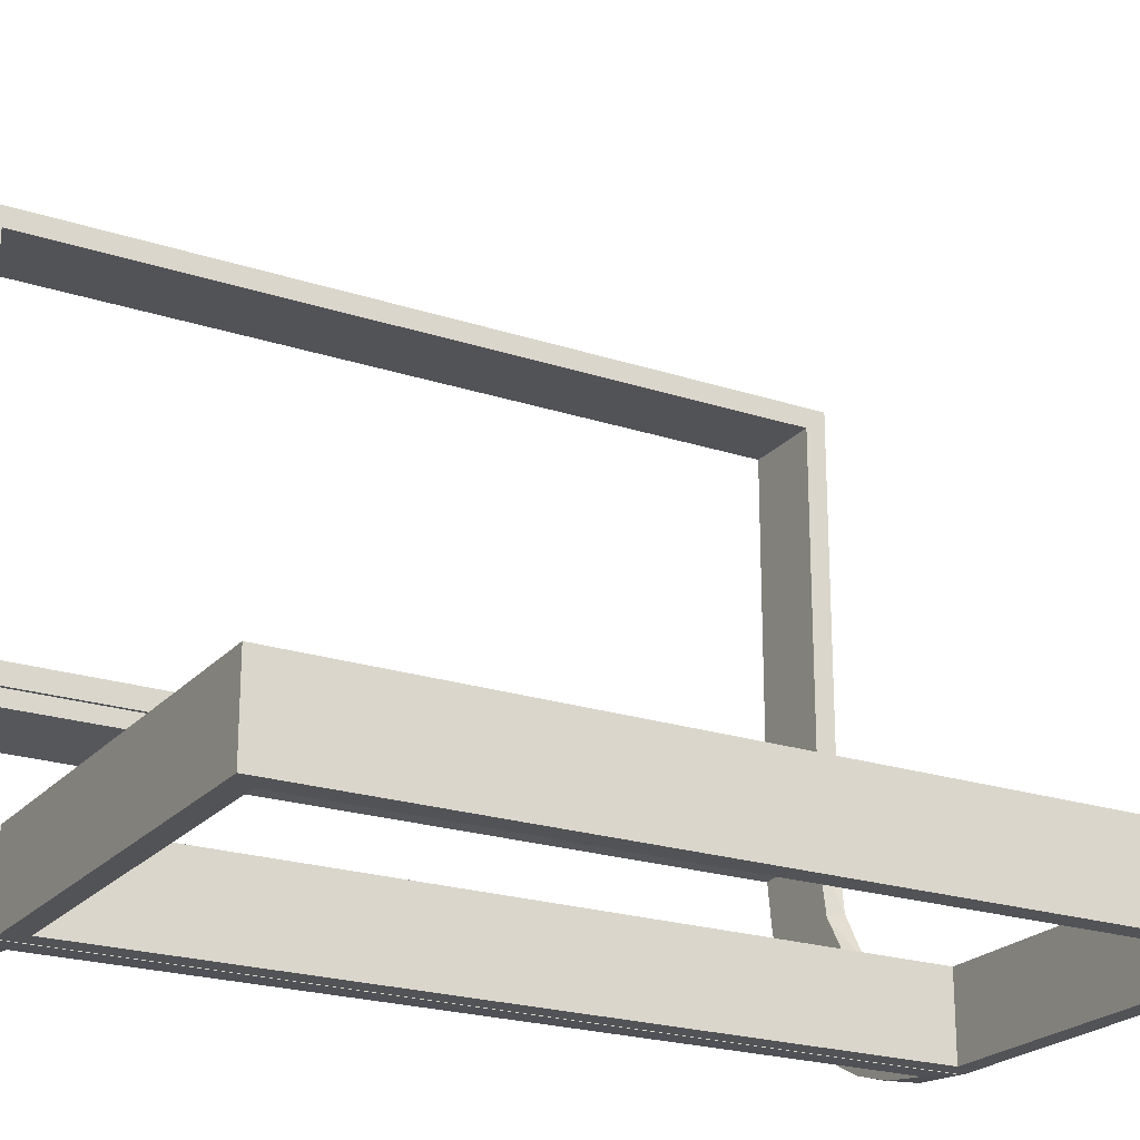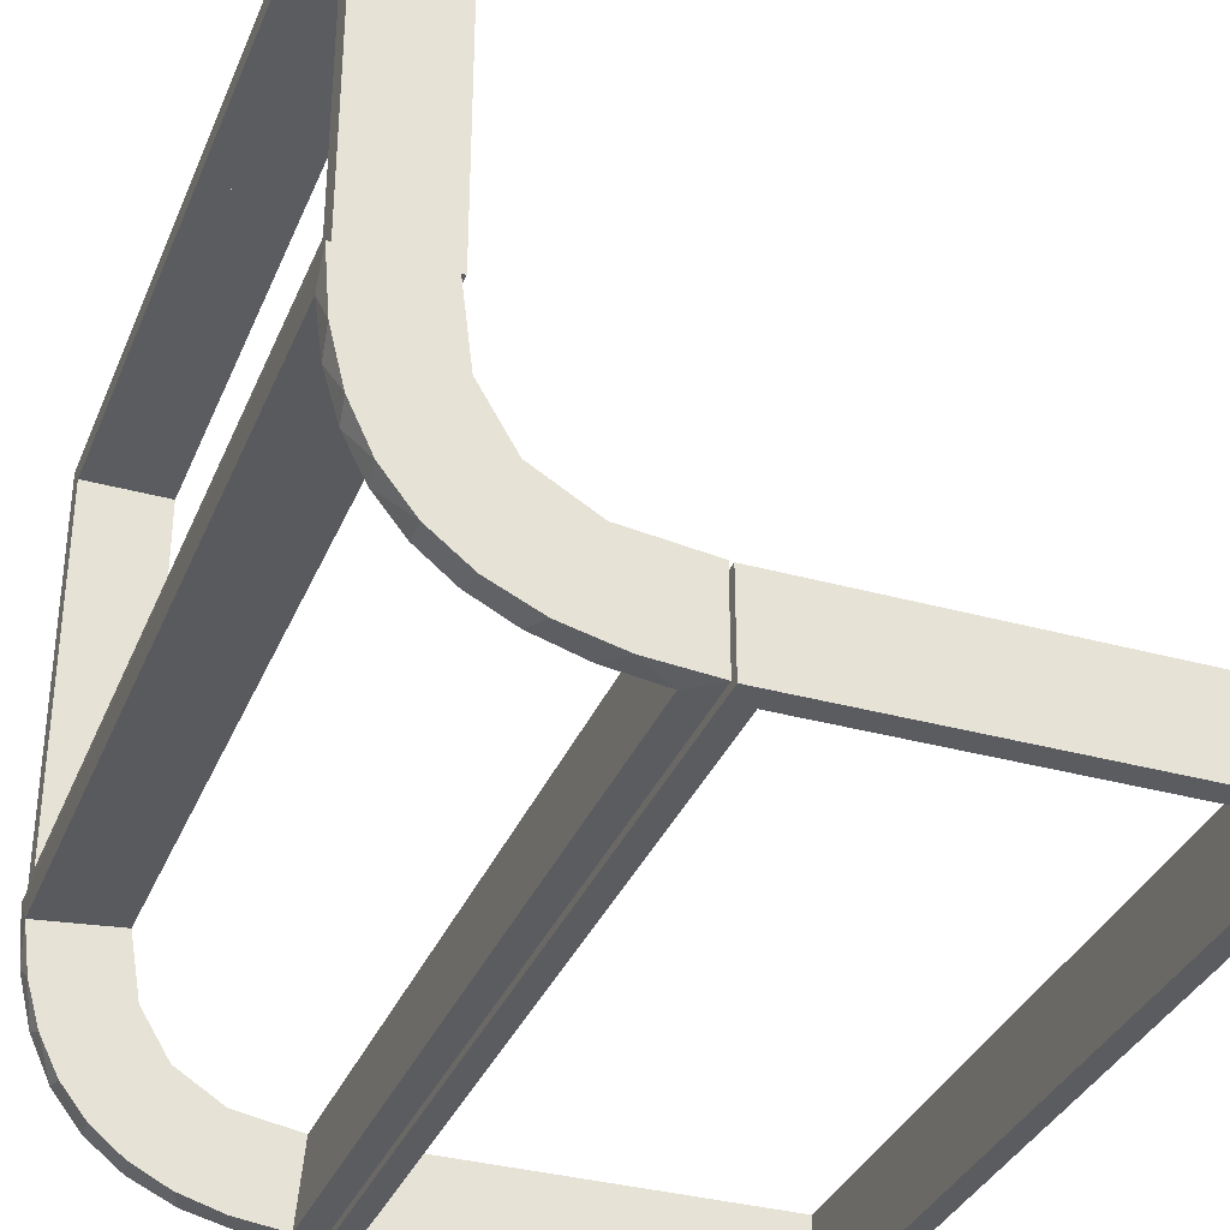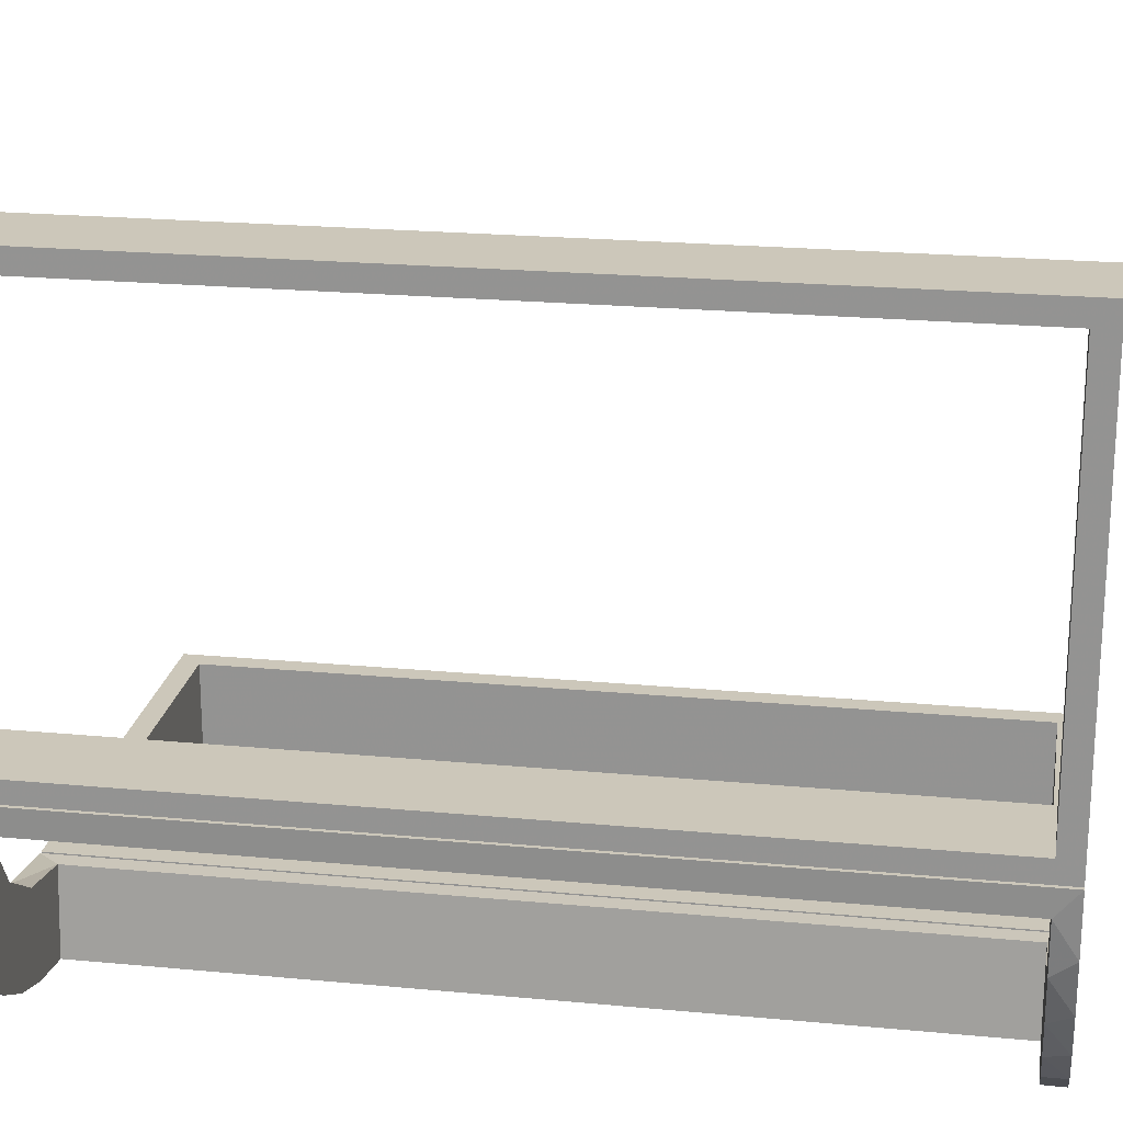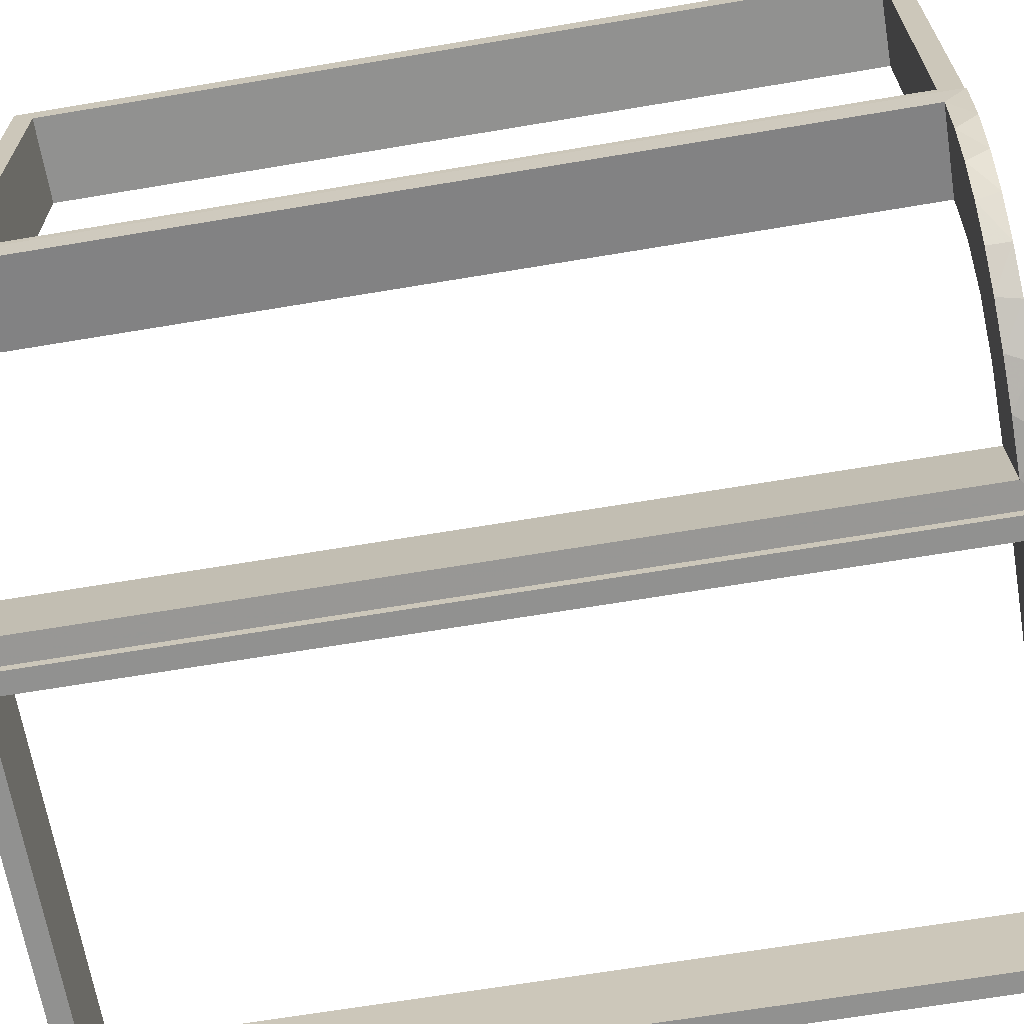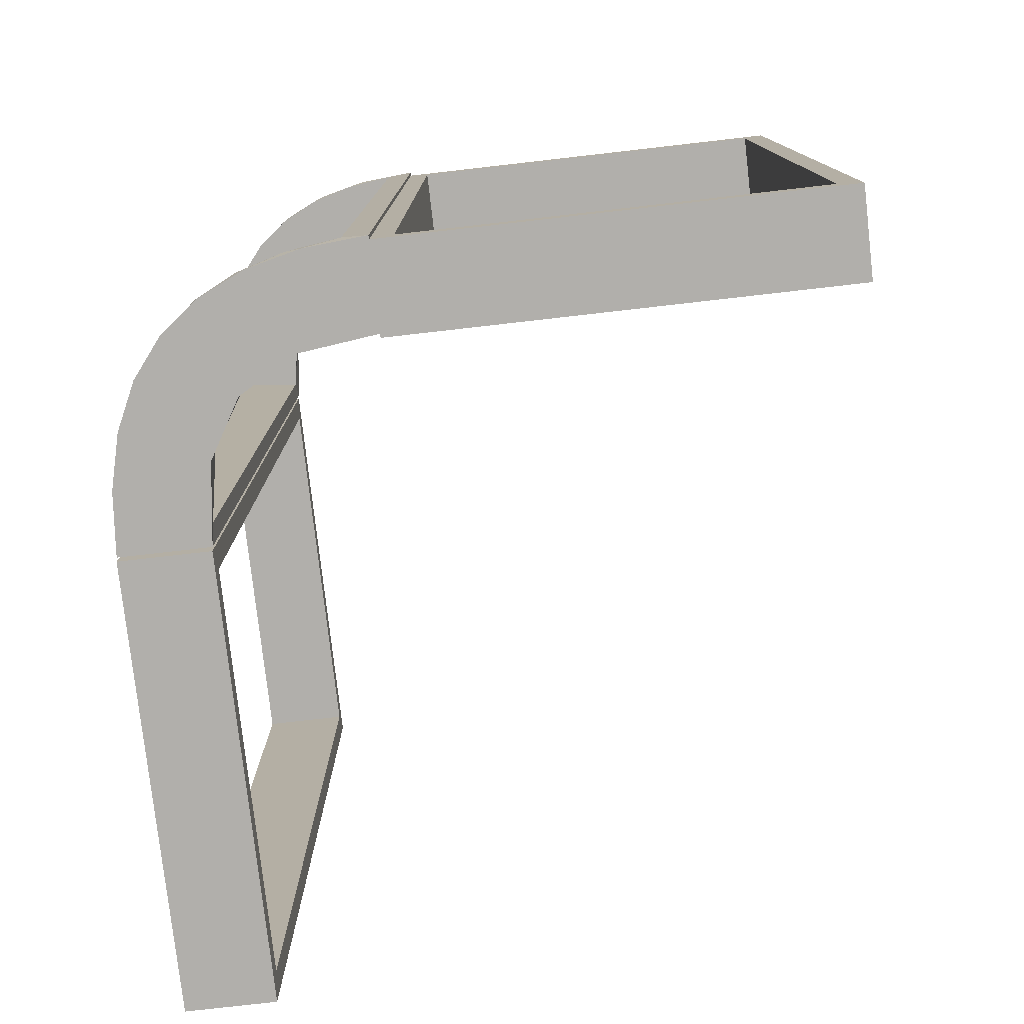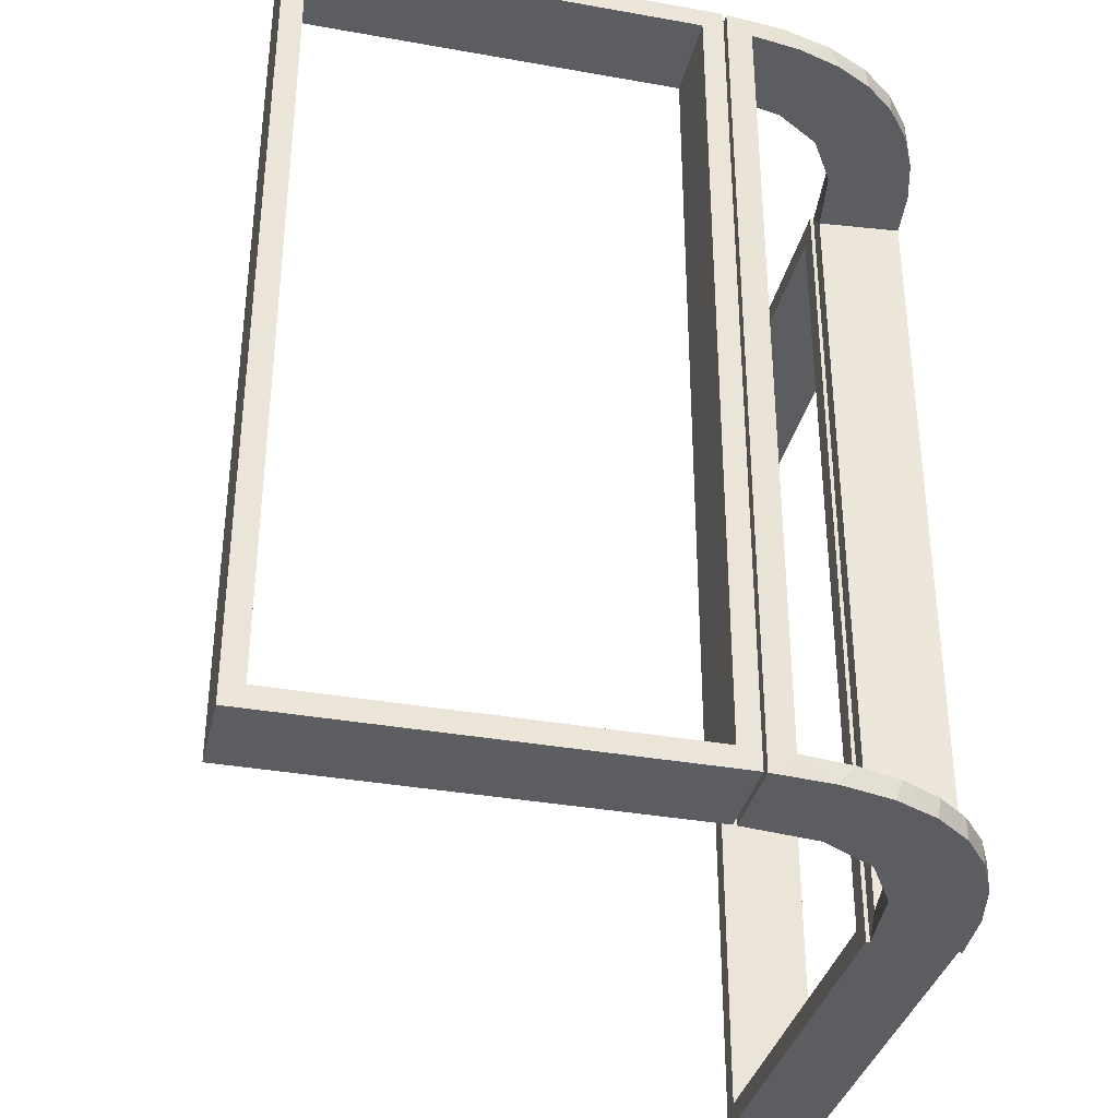
<metadata>
{"format":"obj","ext":"obj","renderer":"f3d","projection":"perspective","resolution":1024,"background":"white","views":[{"elev":-22.3,"azim":-119.6,"up":"+Y"},{"elev":-34.4,"azim":159.6,"up":"+Y"},{"elev":21.4,"azim":99.6,"up":"+Y"},{"elev":-65.9,"azim":99.6,"up":"+Y"},{"elev":-78.2,"azim":96.5,"up":"+Z"},{"elev":-35.5,"azim":-13.2,"up":"+Z"}]}
</metadata>
<code>
v 0 -0.2 0
v 0 -0.2 -0.5
v 0 -0.2 0.5
v 0 -0.3 0
v 0 -0.3 -0.5
v 0 -0.3 0.5
v 0.134 -0.2789 -0.5
v 0.134 -0.2789 0.5
v 0.03392 -0.298 0
v 0.03392 -0.298 -0.475
v 0.03392 -0.298 0.2375
v 0.03392 -0.298 -0.2375
v 0.03392 -0.298 0.475
v 0.2798 -0.1401 -0.475
v 0.2798 -0.1401 0.475
v 0.2602 -0.18 -0.5
v 0.2602 -0.18 0.5
v 0.004353 -0.2992 0
v 0.004353 -0.2992 -0.5
v 0.004353 -0.1992 0
v 0.004353 -0.1992 -0.5
v 0.004353 -0.1992 -0.25
v 0.1011 -0.1857 0.475
v 0.1899 -0.2521 -0.475
v 0.1899 -0.2521 0.475
v 0.1565 -0.1514 -0.475
v 0.1565 -0.1514 -0.5
v 0.1565 -0.1514 0.5
v 0.1565 -0.1514 0.475
v 0.2042 -0.01962 0
v 0.2042 -0.01962 -0.1583
v 0.2042 -0.01962 -0.3167
v 0.2042 -0.01962 -0.475
v 0.2042 -0.01962 0.475
v 0.2042 -0.01962 0.3167
v 0.2042 -0.01962 0.1583
v 0.3044 0.0007887 0
v 0.3044 0.0007887 -0.5
v 0.3044 0.0007887 0.5
v 0.3044 0.0007887 -0.25
v 0.07373 -0.2936 -0.5
v 0.004351 -0.1992 0
v 0.004351 -0.1992 0.5
v 0.004351 -0.2992 0
v 0.004351 -0.2992 0.25
v 0.004351 -0.2992 0.5
v 0.1935 -0.08832 -0.5
v 0.1935 -0.08832 0.5
v -0.5 -0.2 0
v -0.5 -0.2 -0.5
v -0.5 -0.2 0.5
v -0.5 -0.3 0
v -0.5 -0.3 -0.5
v -0.5 -0.3 0.5
v 0.2987 -0.06859 -0.5
v 0.2987 -0.06859 0.5
v -0.025 -0.2 0
v -0.025 -0.2 -0.475
v -0.025 -0.2 0.475
v -0.025 -0.3 0
v -0.025 -0.3 -0.475
v -0.025 -0.3 0.475
v 0.3 0 0
v 0.3 0 -0.5
v 0.3 0 0.5
v 0.3 0.025 0
v 0.3 0.025 -0.475
v 0.3 0.025 0.475
v 0.3 0.5 0
v 0.3 0.5 -0.5
v 0.3 0.5 0.5
v 0.3 0.475 0
v 0.3 0.475 -0.475
v 0.3 0.475 0.475
v 0.02476 -0.1991 0
v 0.02476 -0.1991 -0.1583
v 0.02476 -0.1991 -0.3167
v 0.02476 -0.1991 -0.475
v 0.02476 -0.1991 0
v 0.02476 -0.1991 0.475
v 0.02476 -0.1991 0.3167
v 0.02476 -0.1991 0.1583
v 0.284 -0.1289 -0.5
v 0.284 -0.1289 0.5
v 0.1452 -0.2747 -0.475
v 0.07372 -0.2936 0.5
v 0.2952 -0.0881 -0.475
v 0.2952 -0.0881 0.475
v 0.1852 -0.255 -0.5
v 0.1852 -0.255 0.5
v 0.2044 0.0007887 0
v 0.2044 0.0007887 0.25
v 0.2044 0.0007887 -0.5
v 0.2044 0.0007887 0.5
v 0.3031 -0.02878 0
v 0.3031 -0.02878 -0.475
v 0.3031 -0.02878 0.2375
v 0.3031 -0.02878 -0.2375
v 0.3031 -0.02878 0.475
v 0.2272 -0.2221 -0.475
v 0.2272 -0.2221 -0.5
v 0.2272 -0.2221 0.5
v 0.2272 -0.2221 0.475
v 0.09346 -0.1883 -0.5
v 0.09346 -0.1883 0.5
v 0.2572 -0.1847 -0.475
v 0.2572 -0.1847 0.475
v 0.09324 -0.29 -0.475
v 0.09324 -0.29 0.475
v 0.2 0 0
v 0.2 0 -0.5
v 0.2 0 0.5
v 0.2 0.025 0
v 0.2 0.025 -0.475
v 0.2 0.025 0.475
v 0.2 0.5 0
v 0.2 0.5 -0.5
v 0.2 0.5 0.5
v 0.2 0.475 0
v 0.2 0.475 -0.475
v 0.2 0.475 0.475
v 0.1452 -0.2747 0.475
v 0.1909 -0.09599 -0.475
v 0.1909 -0.09599 0.475
v -0.475 -0.2 0
v -0.475 -0.2 -0.475
v -0.475 -0.2 0.475
v -0.475 -0.3 0
v -0.475 -0.3 -0.475
v -0.475 -0.3 0.475
v 0.1011 -0.1857 -0.475
f 1 2 58
f 126 58 2
f 50 49 126
f 2 50 126
f 4 60 61
f 129 5 61
f 53 129 52
f 5 129 53
f 5 53 50
f 53 52 49
f 4 5 2
f 61 60 57
f 128 129 126
f 129 61 58
f 4 1 57
f 128 125 49
f 1 58 57
f 49 125 126
f 4 61 5
f 129 128 52
f 5 50 2
f 53 49 50
f 4 2 1
f 61 57 58
f 128 126 125
f 129 58 126
f 4 57 60
f 128 49 52
f 1 3 59
f 127 59 3
f 51 49 127
f 3 51 127
f 4 60 62
f 130 6 62
f 54 130 52
f 6 130 54
f 6 54 51
f 54 52 49
f 4 6 3
f 62 60 57
f 128 130 127
f 130 62 59
f 4 1 57
f 128 125 49
f 1 59 57
f 49 125 127
f 4 62 6
f 130 128 52
f 6 51 3
f 54 49 51
f 4 3 1
f 62 57 59
f 128 127 125
f 130 59 127
f 4 57 60
f 128 49 52
f 32 33 93
f 93 33 47
f 26 27 123
f 31 32 91
f 93 91 32
f 91 30 31
f 27 26 131
f 104 131 78
f 77 22 21
f 20 76 75
f 76 20 22
f 77 76 22
f 38 55 96
f 40 38 96
f 14 87 83
f 83 16 14
f 37 40 98
f 16 101 106
f 24 100 101
f 89 7 85
f 7 41 108
f 41 19 10
f 12 10 19
f 12 18 9
f 12 19 18
f 93 47 55
f 47 27 16
f 93 55 38
f 16 27 101
f 89 101 27
f 104 89 27
f 104 21 41
f 104 7 89
f 21 19 41
f 22 19 21
f 18 22 20
f 19 22 18
f 40 37 91
f 38 40 93
f 91 93 40
f 9 75 76
f 12 9 76
f 77 78 10
f 76 77 12
f 78 131 108
f 131 26 24
f 131 24 85
f 85 108 131
f 106 100 26
f 123 106 26
f 33 87 123
f 123 14 106
f 33 96 87
f 87 14 123
f 33 32 96
f 95 31 30
f 31 95 98
f 32 31 98
f 30 91 37
f 37 95 30
f 18 20 75
f 75 9 18
f 33 123 47
f 27 47 123
f 27 131 104
f 104 78 21
f 77 21 78
f 55 87 96
f 40 96 98
f 87 55 83
f 16 106 14
f 37 98 95
f 101 100 106
f 24 101 89
f 89 85 24
f 7 108 85
f 41 10 108
f 47 83 55
f 47 16 83
f 104 41 7
f 77 10 12
f 78 108 10
f 26 100 24
f 32 98 96
f 81 80 43
f 43 80 105
f 29 28 23
f 82 81 42
f 43 42 81
f 42 79 82
f 28 29 124
f 48 124 34
f 35 92 94
f 91 36 30
f 36 91 92
f 35 36 92
f 46 86 13
f 45 46 13
f 122 109 8
f 8 90 122
f 44 45 11
f 90 102 25
f 107 103 102
f 17 84 15
f 84 56 88
f 56 39 99
f 97 99 39
f 97 37 95
f 97 39 37
f 43 105 86
f 90 105 28
f 105 90 8
f 8 86 105
f 90 28 102
f 17 102 28
f 28 48 17
f 48 94 56
f 56 84 48
f 92 39 94
f 37 92 91
f 39 92 37
f 45 44 42
f 46 45 43
f 42 43 45
f 95 30 36
f 97 95 36
f 35 34 99
f 36 35 97
f 88 99 34
f 124 88 34
f 124 15 88
f 107 29 103
f 107 15 124
f 29 107 124
f 25 29 23
f 23 80 109
f 23 122 25
f 80 13 109
f 103 29 25
f 80 81 13
f 9 82 79
f 82 9 11
f 81 82 11
f 79 42 44
f 44 9 79
f 37 91 30
f 30 95 37
f 80 23 105
f 28 105 23
f 28 124 48
f 48 34 94
f 35 94 34
f 86 109 13
f 45 13 11
f 109 86 8
f 90 25 122
f 44 11 9
f 102 103 25
f 107 102 17
f 17 15 107
f 84 88 15
f 56 99 88
f 43 86 46
f 48 84 17
f 94 39 56
f 35 99 97
f 23 109 122
f 81 11 13
f 63 64 67
f 73 67 64
f 70 69 73
f 64 70 73
f 110 113 114
f 120 111 114
f 117 120 116
f 111 120 117
f 111 117 70
f 117 116 69
f 110 111 64
f 114 113 66
f 119 120 73
f 120 114 67
f 110 63 66
f 119 72 69
f 63 67 66
f 69 72 73
f 110 114 111
f 120 119 116
f 111 70 64
f 117 69 70
f 110 64 63
f 114 66 67
f 119 73 72
f 120 67 73
f 110 66 113
f 119 69 116
f 63 65 68
f 74 68 65
f 71 69 74
f 65 71 74
f 110 113 115
f 121 112 115
f 118 121 116
f 112 121 118
f 112 118 71
f 118 116 69
f 110 112 65
f 115 113 66
f 119 121 74
f 121 115 68
f 110 63 66
f 119 72 69
f 63 68 66
f 69 72 74
f 110 115 112
f 121 119 116
f 112 71 65
f 118 69 71
f 110 65 63
f 115 66 68
f 119 74 72
f 121 68 74
f 110 66 113
f 119 69 116

</code>
